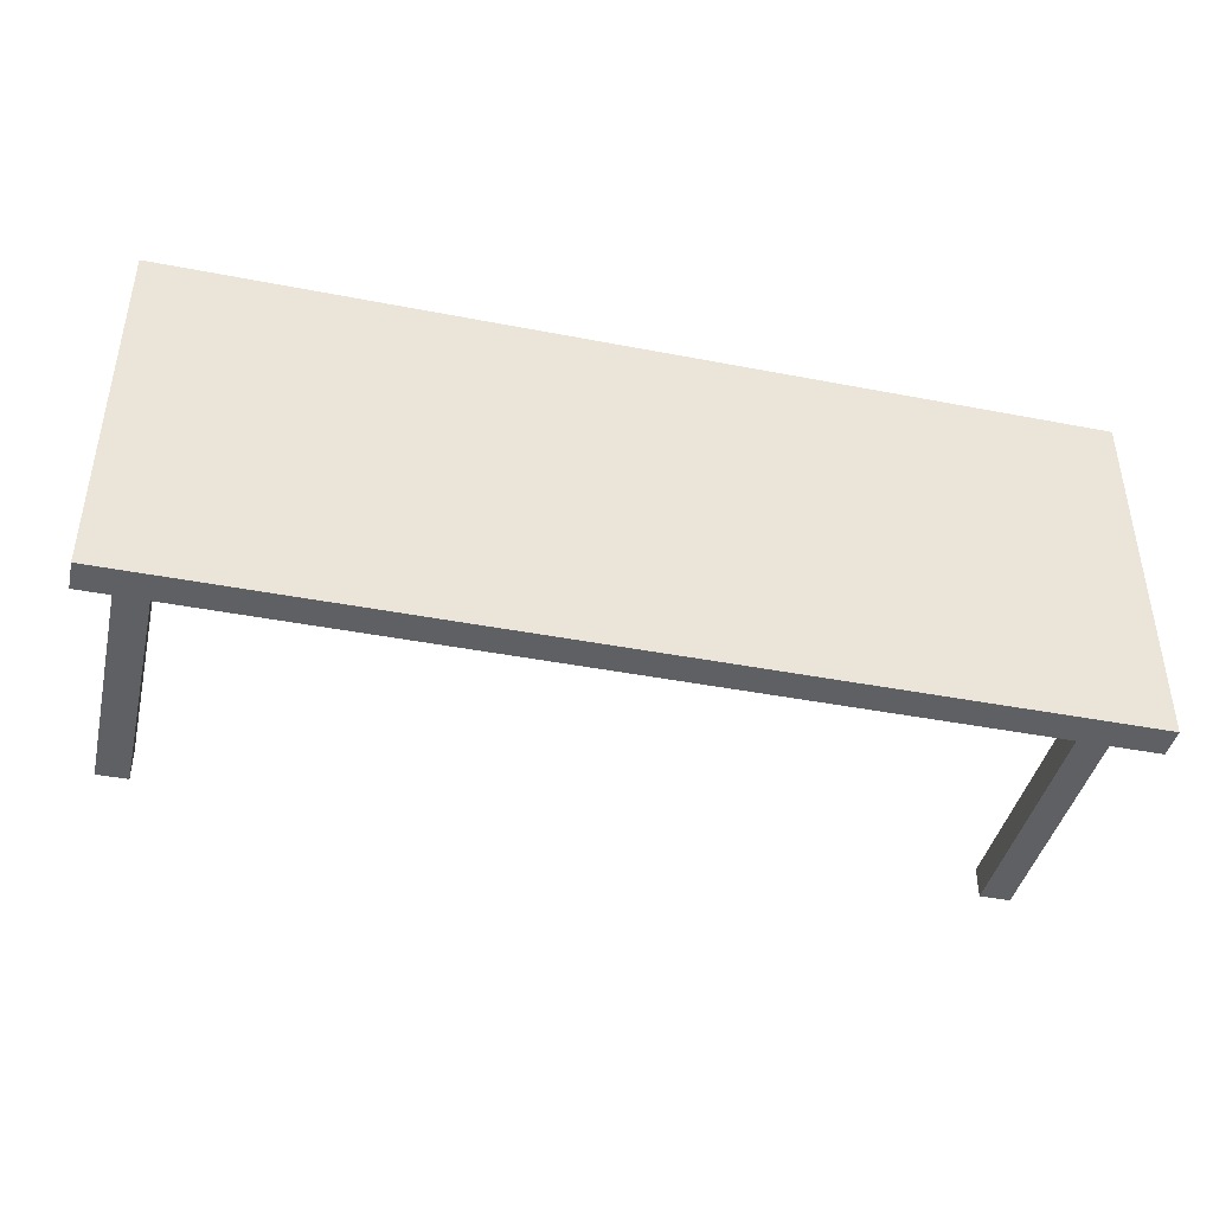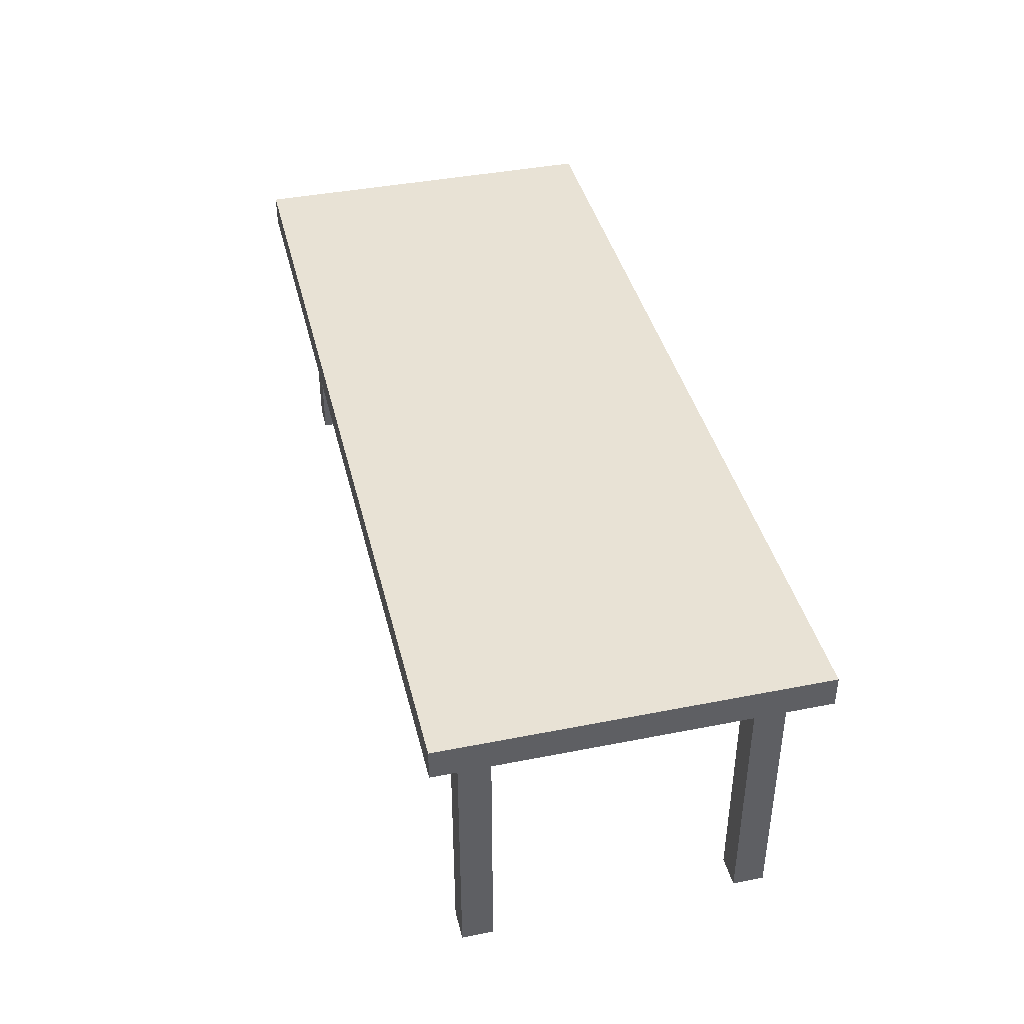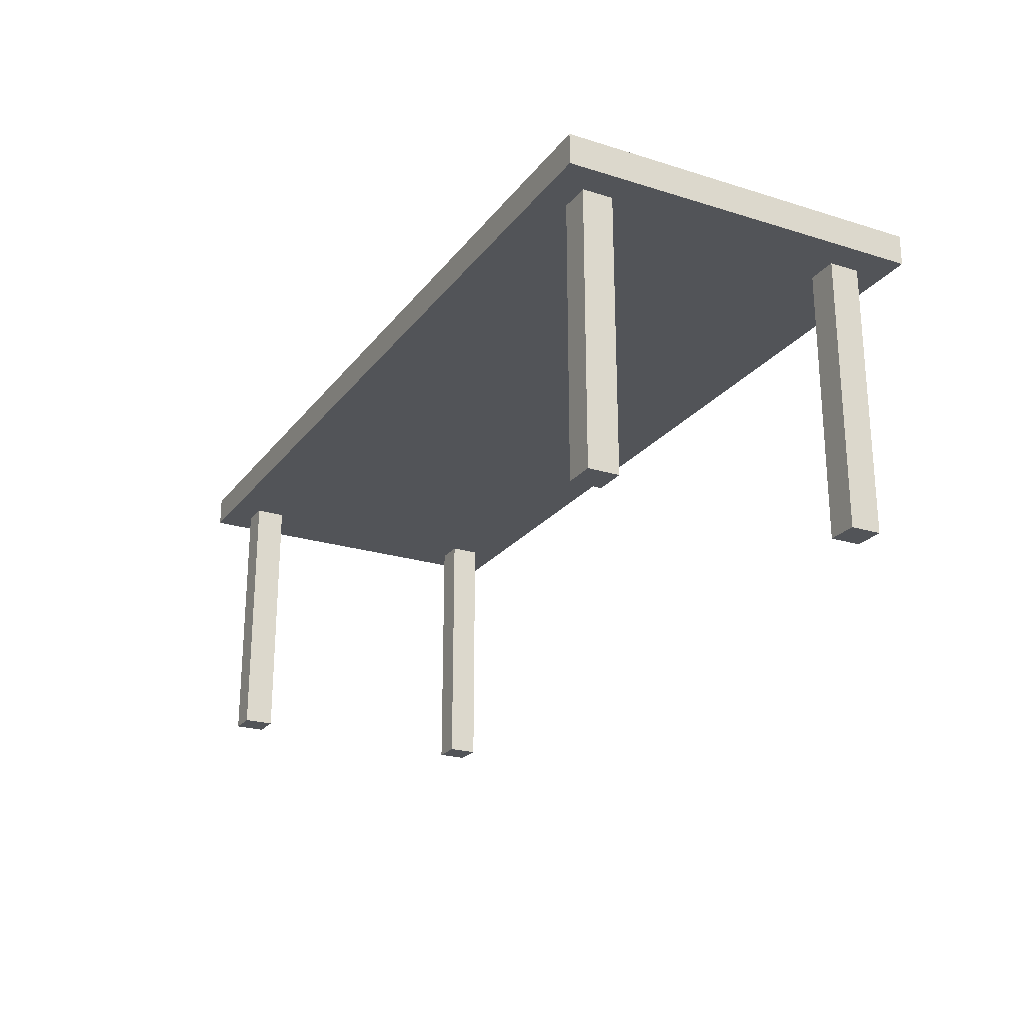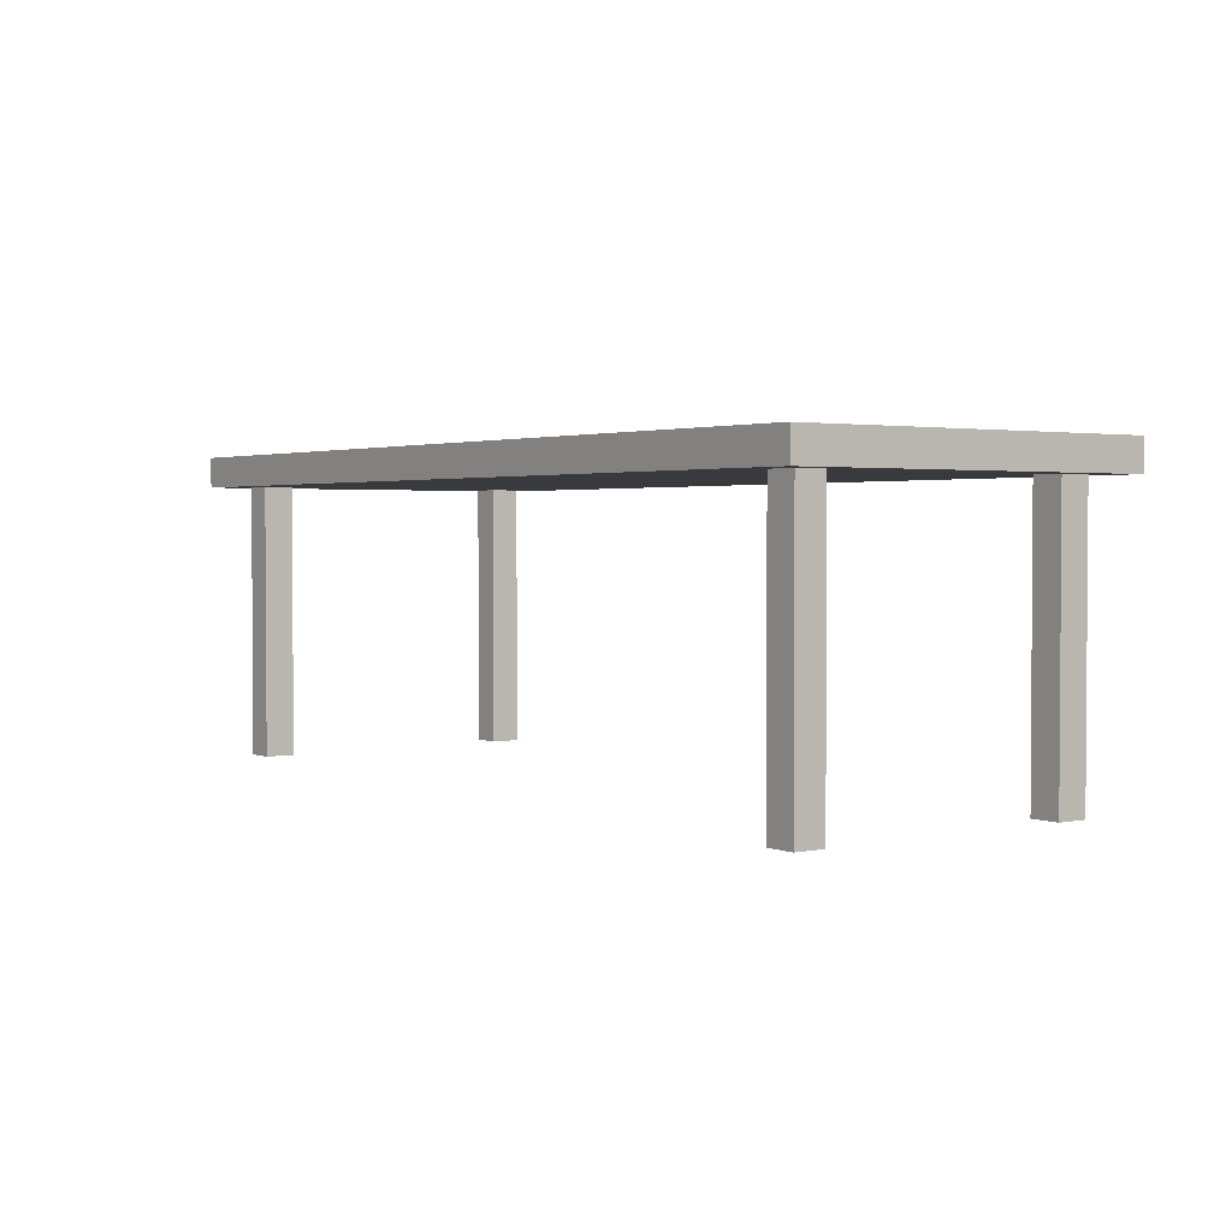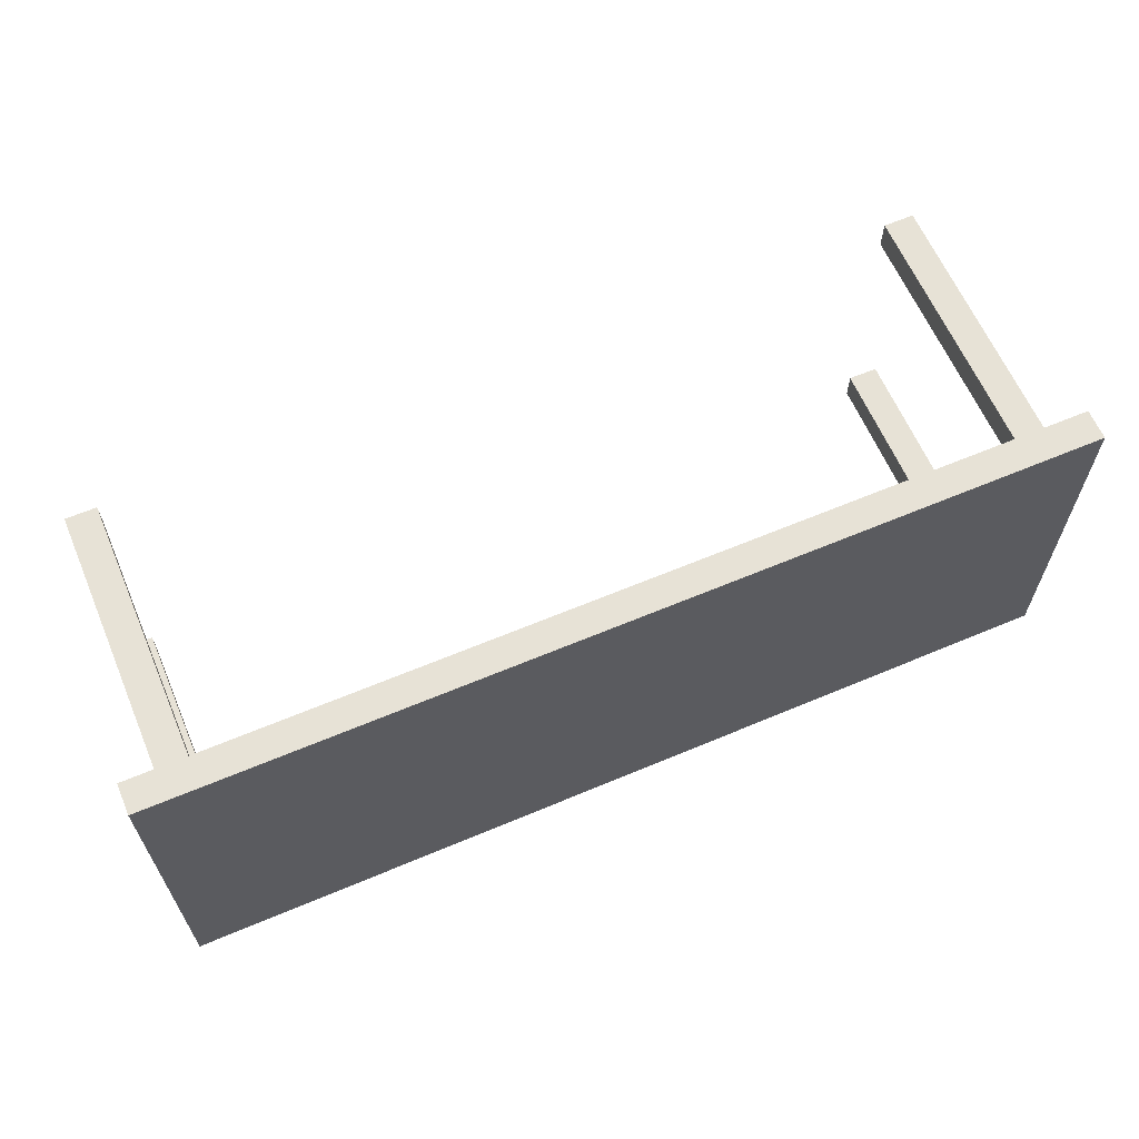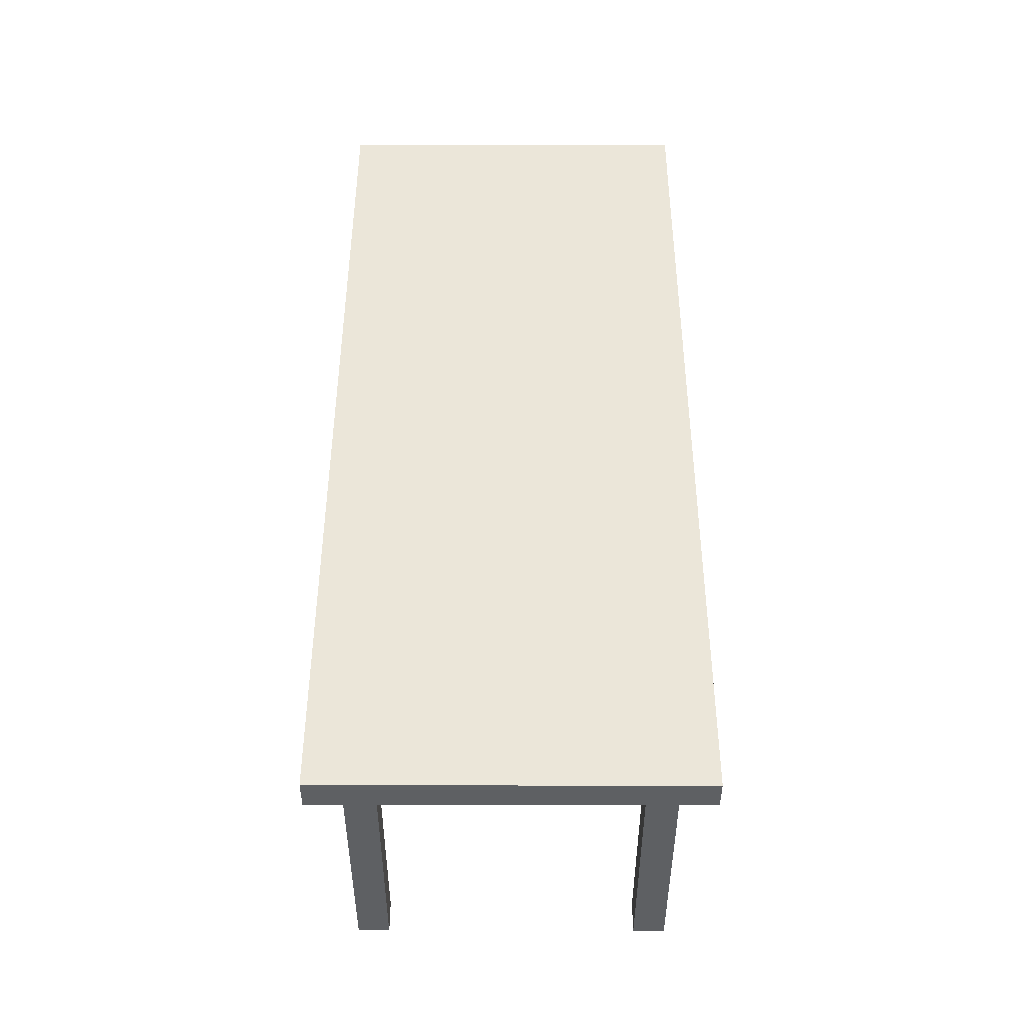
<metadata>
{"format":"obj","ext":"obj","renderer":"f3d","projection":"perspective","resolution":1024,"background":"white","views":[{"elev":-42.2,"azim":166.9,"up":"+Z"},{"elev":40.7,"azim":-103.6,"up":"+Y"},{"elev":-23.2,"azim":62.3,"up":"+Y"},{"elev":2.2,"azim":54.1,"up":"+Y"},{"elev":62.9,"azim":156.9,"up":"+Z"},{"elev":47.8,"azim":-89.9,"up":"+Y"}]}
</metadata>
<code>
o 8er esstisch
v 20.7 1 -6.6
v 17.7 1 -6.6
v 20.7 1.1 -6.6
v 17.7 1.1 -6.6
v 20.6 0.1 -6.7
v 20.5 0.1 -6.7
v 17.9 0.1 -6.7
v 17.8 0.1 -6.7
v 20.6 1 -6.7
v 20.5 1 -6.7
v 17.9 1 -6.7
v 17.8 1 -6.7
v 20.6 0.1 -7.6
v 20.5 0.1 -7.6
v 17.9 0.1 -7.6
v 17.8 0.1 -7.6
v 20.6 1 -7.6
v 20.5 1 -7.6
v 17.9 1 -7.6
v 17.8 1 -7.6
v 20.6 0.1 -6.8
v 20.5 0.1 -6.8
v 17.9 0.1 -6.8
v 17.8 0.1 -6.8
v 20.6 1 -6.8
v 20.5 1 -6.8
v 17.9 1 -6.8
v 17.8 1 -6.8
v 20.6 0.1 -7.7
v 20.5 0.1 -7.7
v 17.9 0.1 -7.7
v 17.8 0.1 -7.7
v 20.6 1 -7.7
v 20.5 1 -7.7
v 17.9 1 -7.7
v 17.8 1 -7.7
v 20.7 1 -7.8
v 17.7 1 -7.8
v 20.7 1.1 -7.8
v 17.7 1.1 -7.8
v 20.7 1 -6.6
v 20.7 1.1 -6.6
v 20.7 1 -7.8
v 20.7 1.1 -7.8
v 20.6 0.1 -6.7
v 20.6 1 -6.7
v 20.6 0.1 -6.8
v 20.6 1 -6.8
v 20.6 0.1 -7.6
v 20.6 1 -7.6
v 20.6 0.1 -7.7
v 20.6 1 -7.7
v 17.9 0.1 -6.7
v 17.9 1 -6.7
v 17.9 0.1 -6.8
v 17.9 1 -6.8
v 17.9 0.1 -7.6
v 17.9 1 -7.6
v 17.9 0.1 -7.7
v 17.9 1 -7.7
v 20.5 0.1 -6.7
v 20.5 1 -6.7
v 20.5 0.1 -6.8
v 20.5 1 -6.8
v 20.5 0.1 -7.6
v 20.5 1 -7.6
v 20.5 0.1 -7.7
v 20.5 1 -7.7
v 17.8 0.1 -6.7
v 17.8 1 -6.7
v 17.8 0.1 -6.8
v 17.8 1 -6.8
v 17.8 0.1 -7.6
v 17.8 1 -7.6
v 17.8 0.1 -7.7
v 17.8 1 -7.7
v 17.7 1 -6.6
v 17.7 1.1 -6.6
v 17.7 1 -7.8
v 17.7 1.1 -7.8
v 20.6 0.1 -6.7
v 20.6 0.1 -6.8
v 20.6 0.1 -7.6
v 20.6 0.1 -7.7
v 20.5 0.1 -6.7
v 20.5 0.1 -6.8
v 20.5 0.1 -7.6
v 20.5 0.1 -7.7
v 17.9 0.1 -6.7
v 17.9 0.1 -6.8
v 17.9 0.1 -7.6
v 17.9 0.1 -7.7
v 17.8 0.1 -6.7
v 17.8 0.1 -6.8
v 17.8 0.1 -7.6
v 17.8 0.1 -7.7
v 20.7 1 -6.6
v 20.7 1 -7.8
v 20.6 1 -6.7
v 20.6 1 -6.8
v 20.6 1 -7.6
v 20.6 1 -7.7
v 20.5 1 -6.7
v 20.5 1 -6.8
v 20.5 1 -7.6
v 20.5 1 -7.7
v 17.9 1 -6.7
v 17.9 1 -6.8
v 17.9 1 -7.6
v 17.9 1 -7.7
v 17.8 1 -6.7
v 17.8 1 -6.8
v 17.8 1 -7.6
v 17.8 1 -7.7
v 17.7 1 -6.6
v 17.7 1 -7.8
v 20.7 1.1 -6.6
v 20.7 1.1 -7.8
v 17.7 1.1 -6.6
v 17.7 1.1 -7.8
f 3 2 1
f 4 2 3
f 9 6 5
f 10 6 9
f 11 8 7
f 12 8 11
f 17 14 13
f 18 14 17
f 19 16 15
f 20 16 19
f 21 22 25
f 25 22 26
f 23 24 27
f 27 24 28
f 29 30 33
f 33 30 34
f 31 32 35
f 35 32 36
f 37 38 39
f 39 38 40
f 43 42 41
f 44 42 43
f 47 46 45
f 48 46 47
f 51 50 49
f 52 50 51
f 55 54 53
f 56 54 55
f 59 58 57
f 60 58 59
f 61 62 63
f 63 62 64
f 65 66 67
f 67 66 68
f 69 70 71
f 71 70 72
f 73 74 75
f 75 74 76
f 77 78 79
f 79 78 80
f 85 82 81
f 86 82 85
f 87 84 83
f 88 84 87
f 93 90 89
f 94 90 93
f 95 92 91
f 96 92 95
f 99 98 97
f 100 98 99
f 101 98 100
f 102 98 101
f 103 99 97
f 104 101 100
f 105 101 104
f 106 98 102
f 107 105 104
f 107 106 105
f 107 103 97
f 107 104 103
f 108 106 107
f 109 106 108
f 110 98 106
f 110 106 109
f 111 107 97
f 112 109 108
f 113 109 112
f 114 98 110
f 115 111 97
f 115 114 113
f 115 113 112
f 115 112 111
f 116 98 114
f 116 114 115
f 117 118 119
f 119 118 120

</code>
